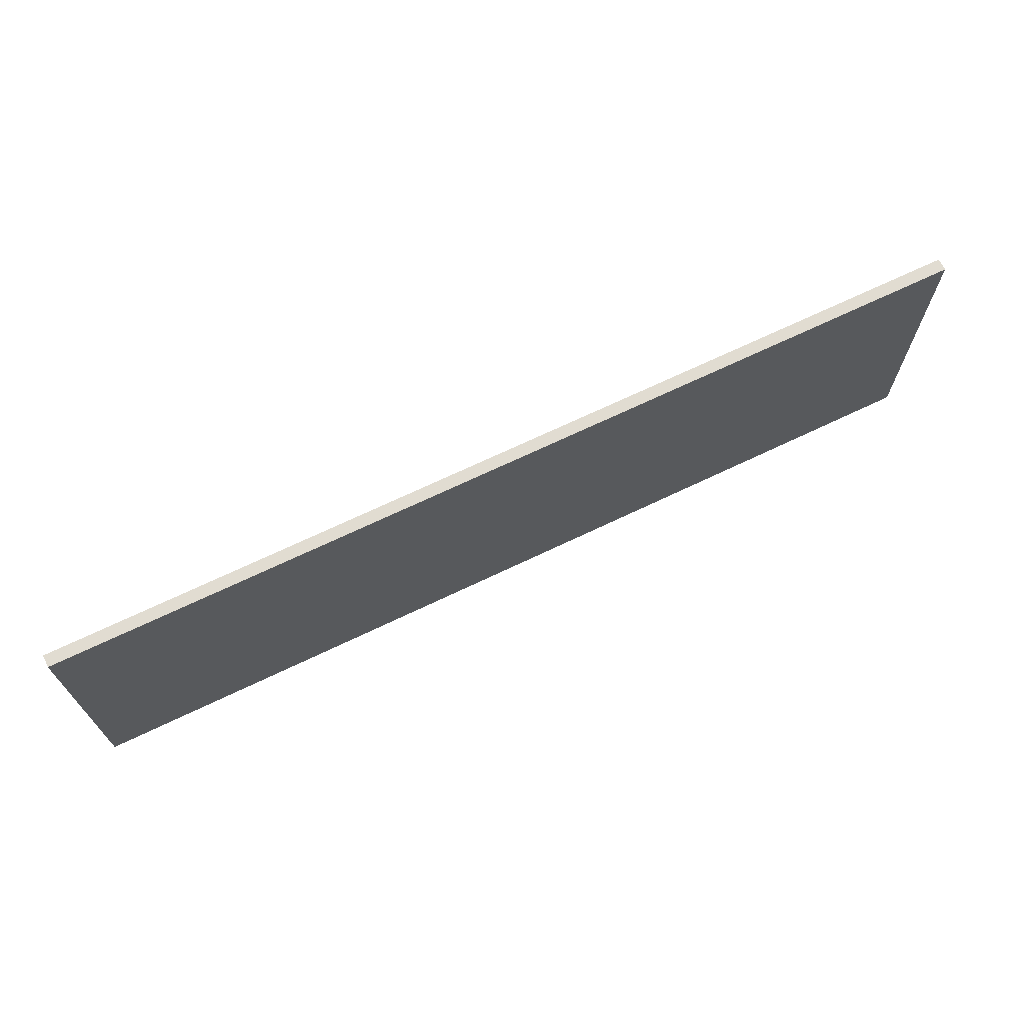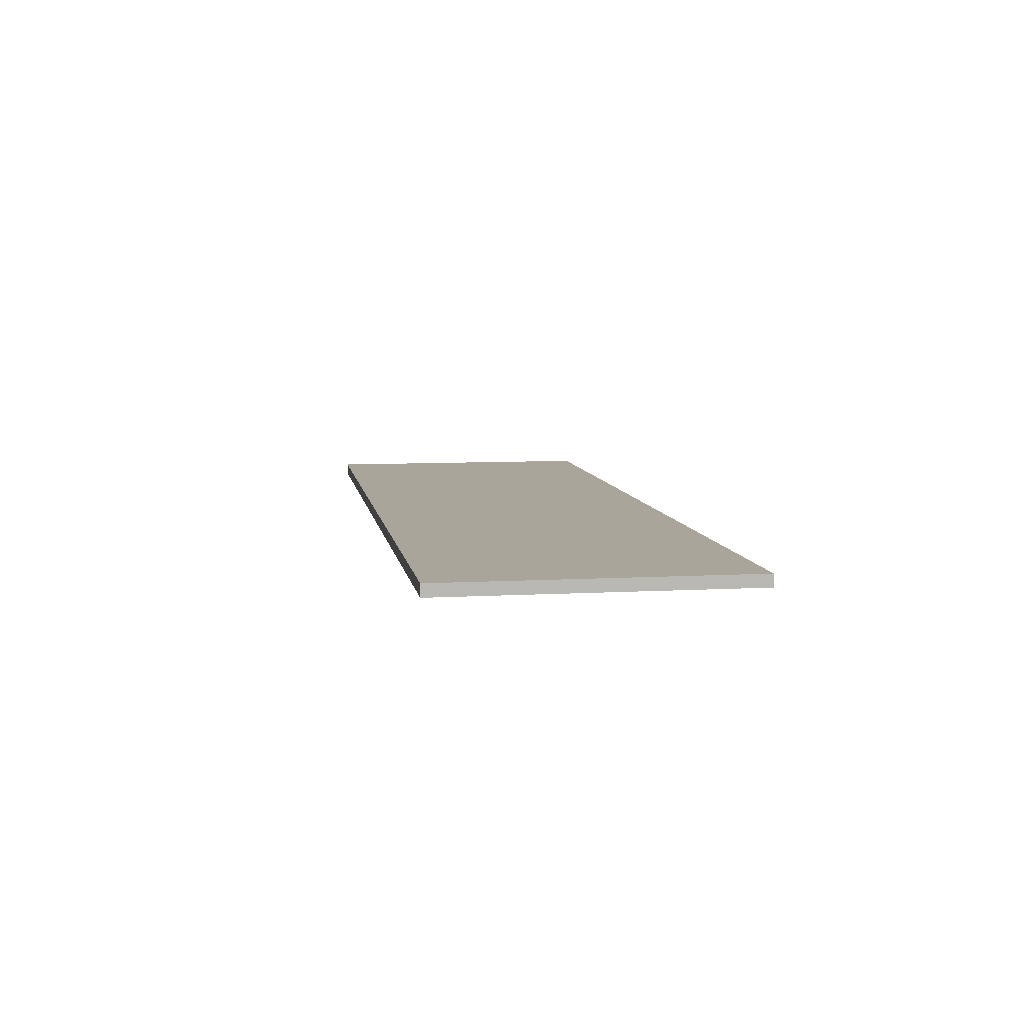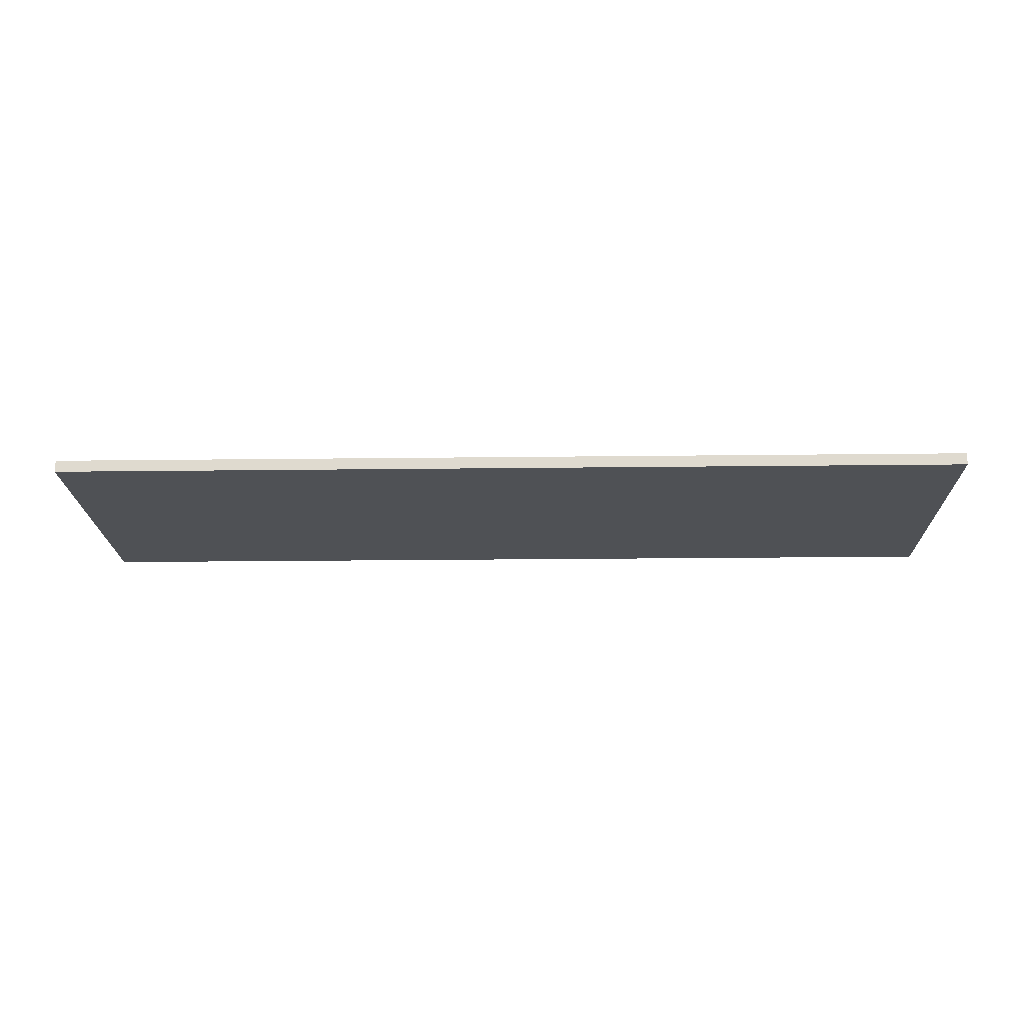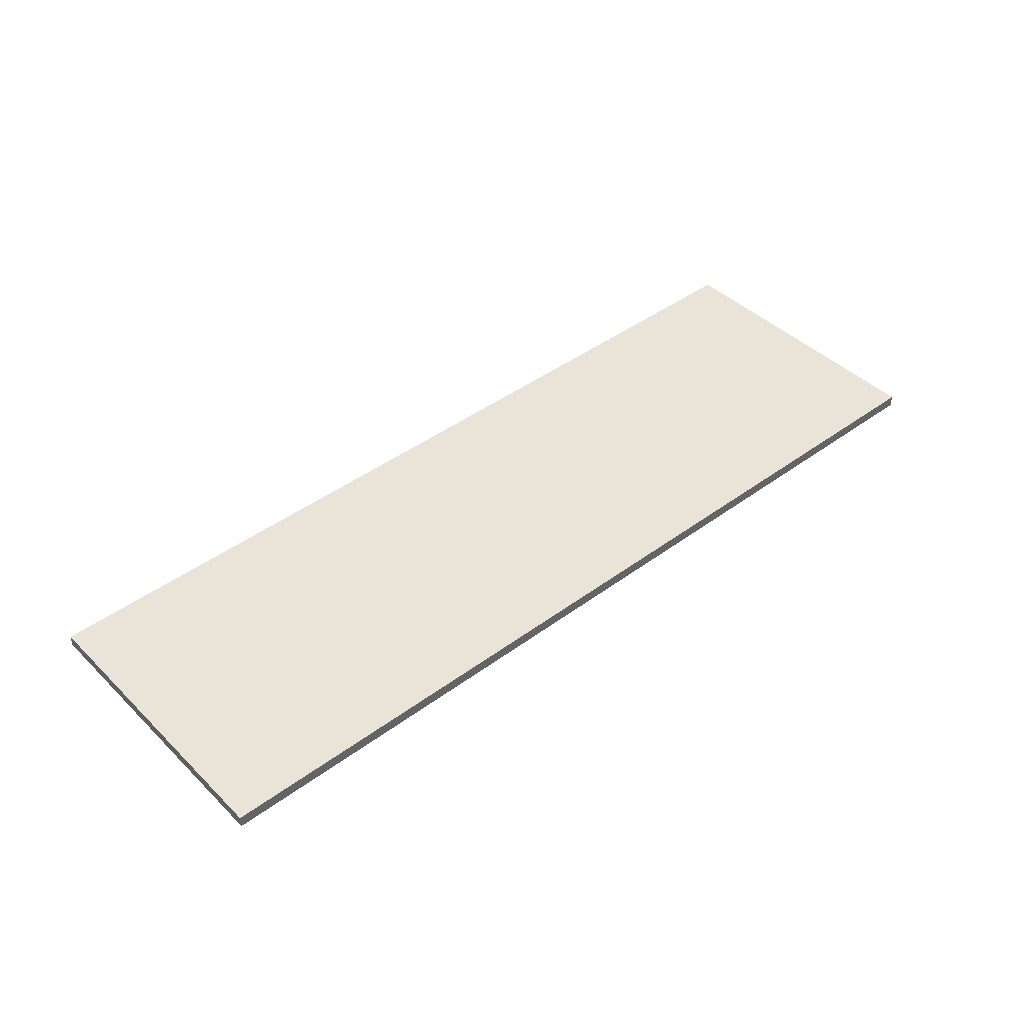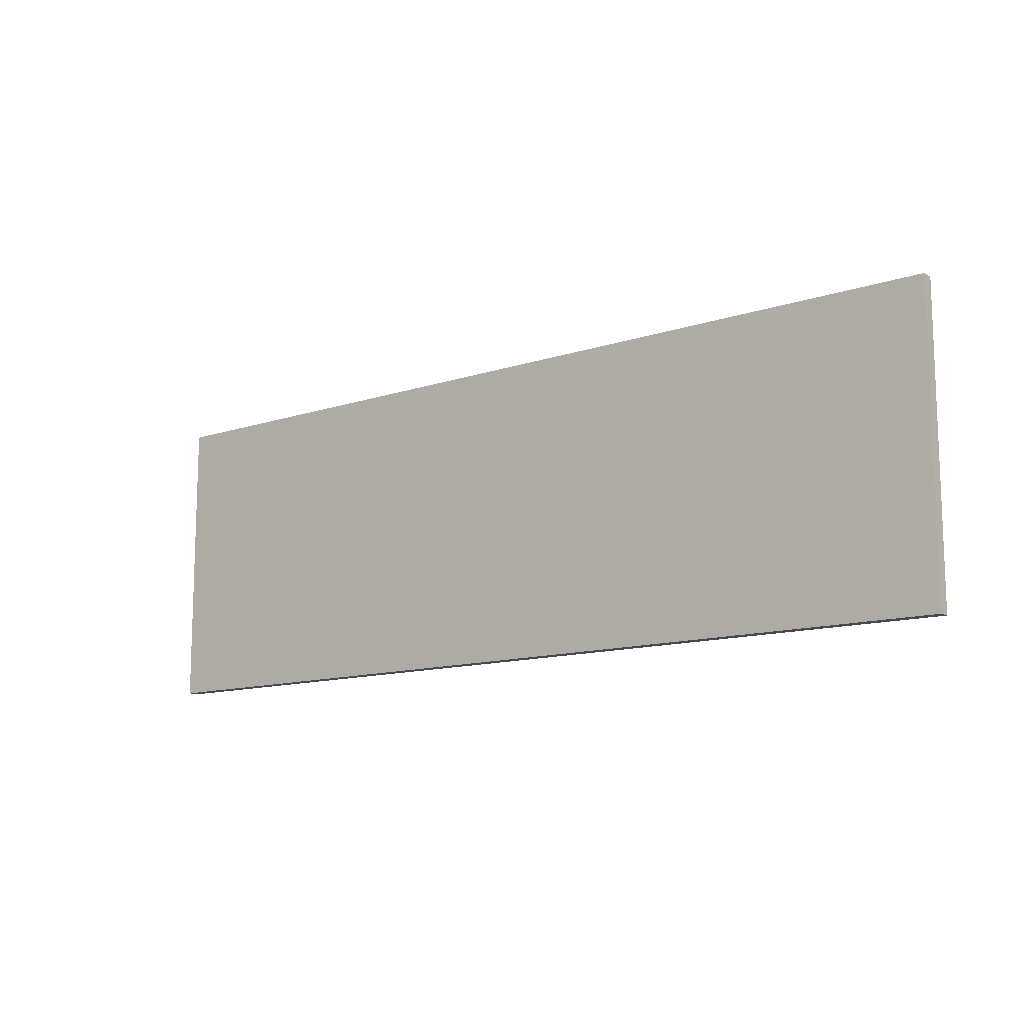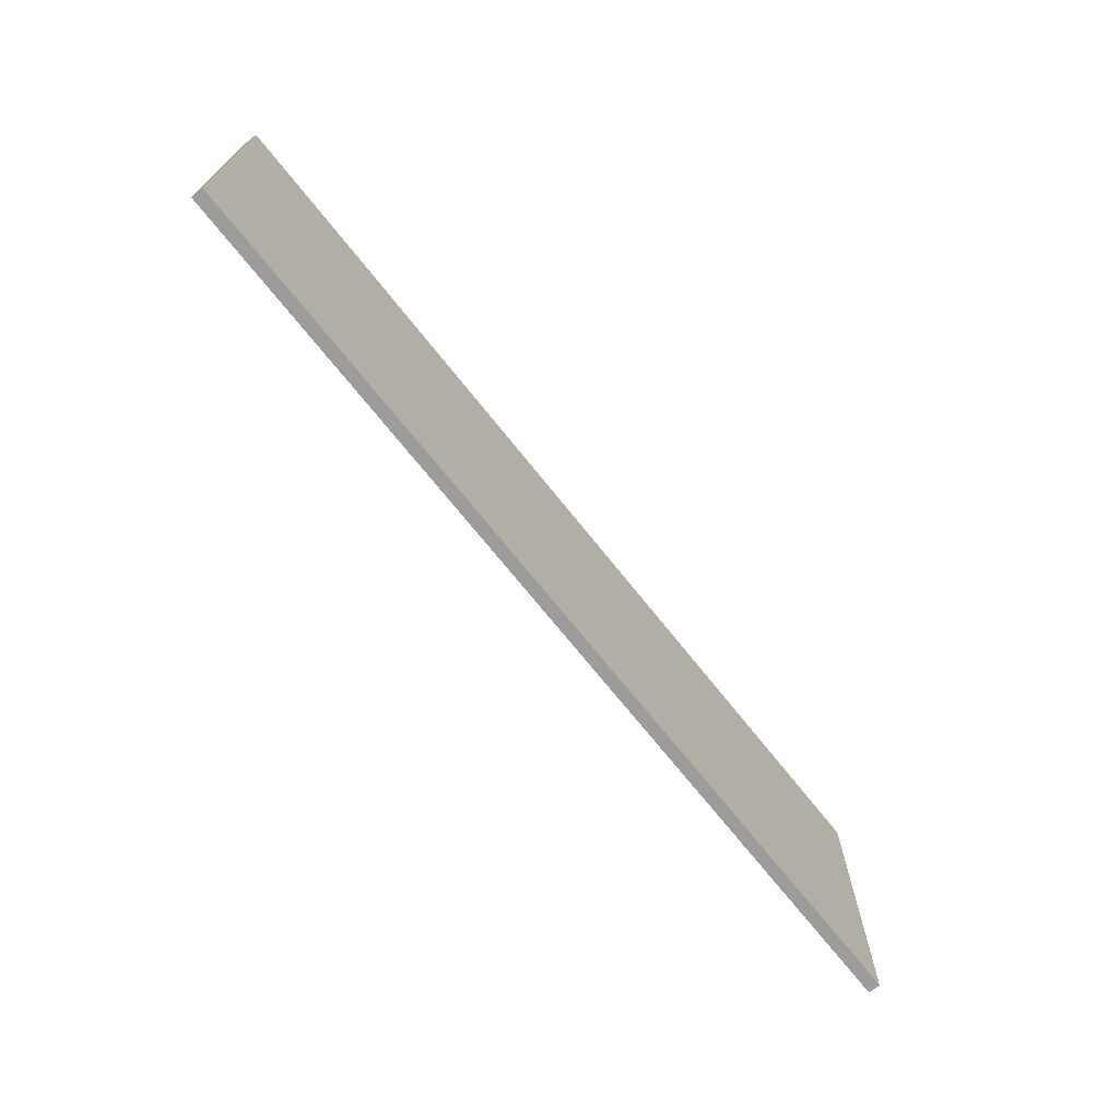
<metadata>
{"format":"obj","ext":"obj","renderer":"f3d","projection":"perspective","resolution":1024,"background":"white","views":[{"elev":69.2,"azim":-25.6,"up":"+Z"},{"elev":7.7,"azim":-99.1,"up":"+Y"},{"elev":-19.5,"azim":1.3,"up":"+Y"},{"elev":43.0,"azim":138.8,"up":"+Y"},{"elev":-12.2,"azim":-141.7,"up":"+Z"},{"elev":-70.3,"azim":-51.6,"up":"+Z"}]}
</metadata>
<code>
v 1448 -936 -56
v 1448 -944 -256
v 1448 -936 -256
v 1448 -944 -56
v 832 -944 -56
v 832 -936 -256
v 832 -944 -256
v 832 -936 -56
v 1280 -944 -256
v 1280 -936 -256
v 1056 -944 -256
v 1056 -936 -256
v 1280 -936 -56
v 1280 -944 -56
v 1056 -936 -56
v 1056 -944 -56
f 1 2 3
f 1 4 2
f 5 6 7
f 5 8 6
f 9 3 2
f 9 10 3
f 11 10 9
f 11 12 10
f 6 11 7
f 6 12 11
f 13 4 1
f 13 14 4
f 15 14 13
f 15 16 14
f 5 15 8
f 5 16 15
f 4 9 2
f 4 14 9
f 9 16 11
f 9 14 16
f 11 5 7
f 11 16 5
f 10 1 3
f 10 13 1
f 12 13 10
f 12 15 13
f 8 12 6
f 8 15 12

</code>
